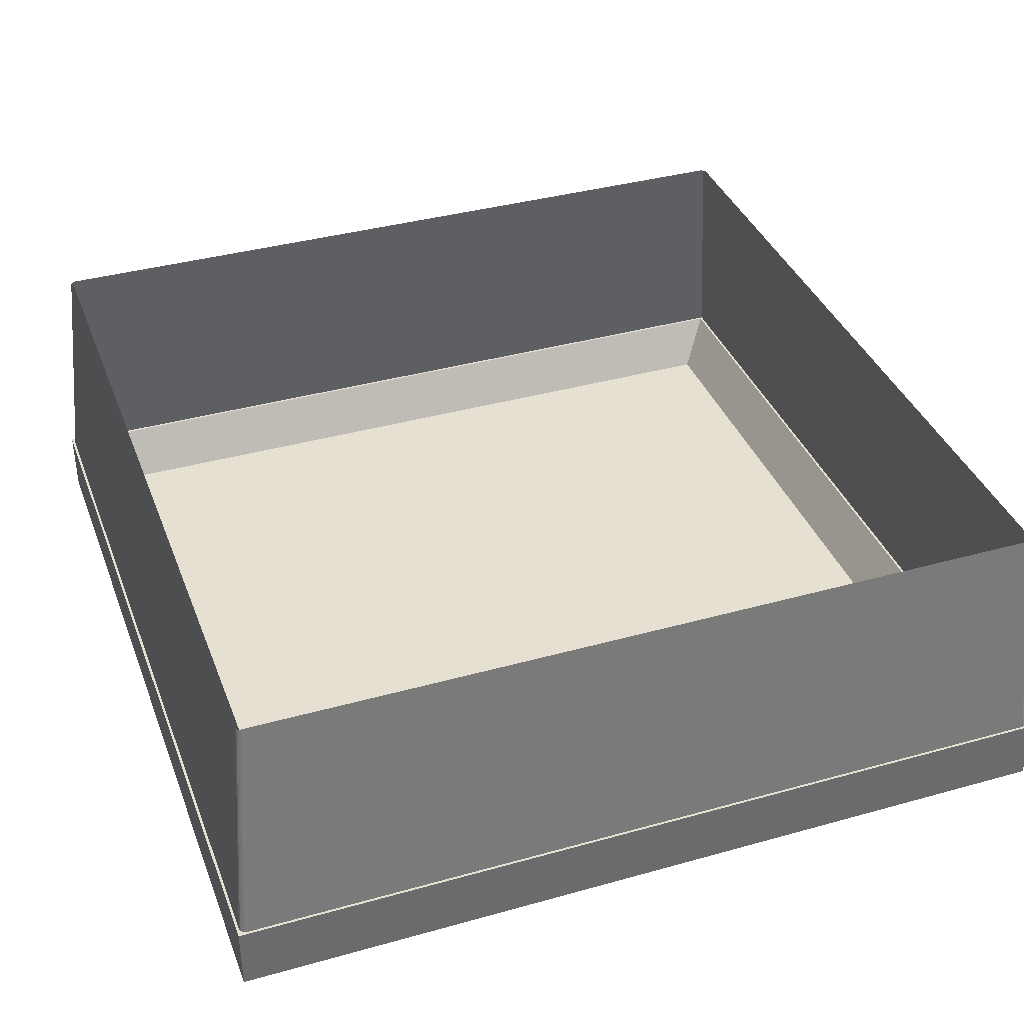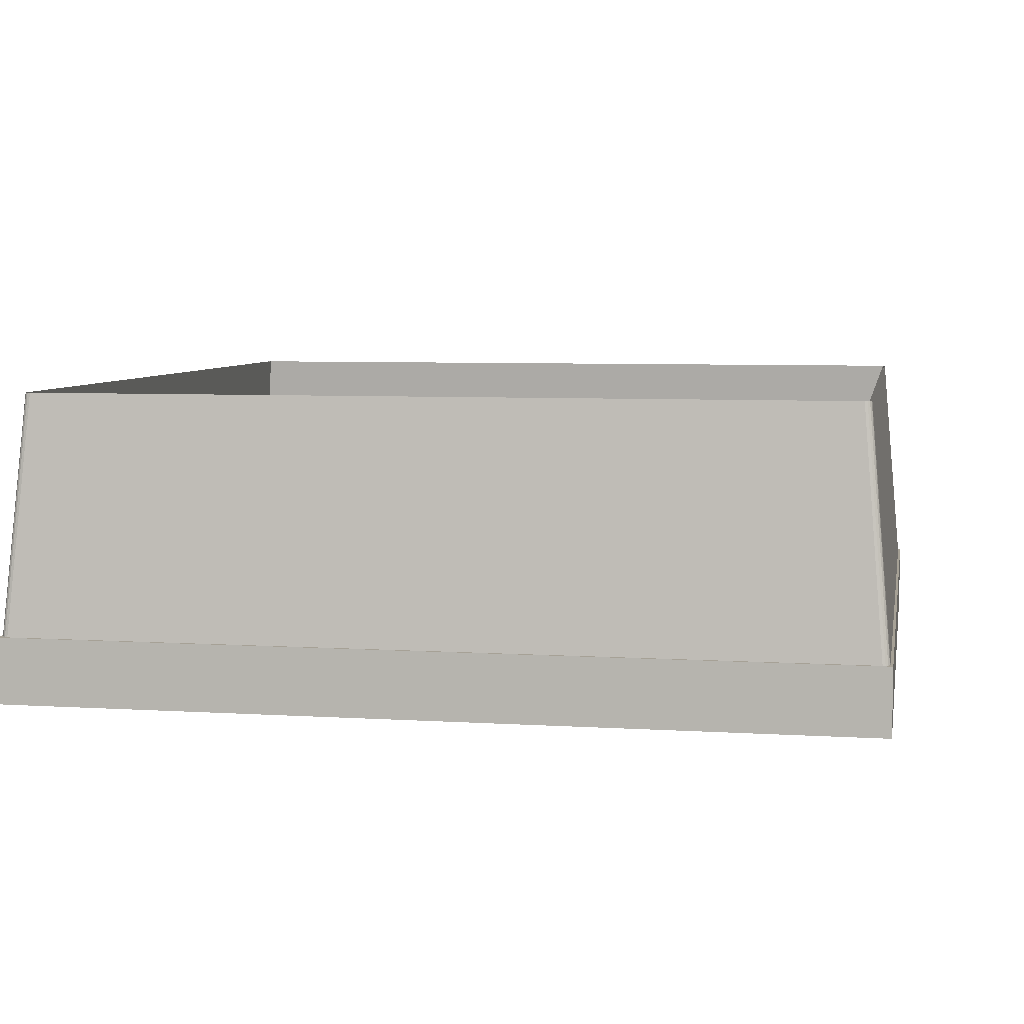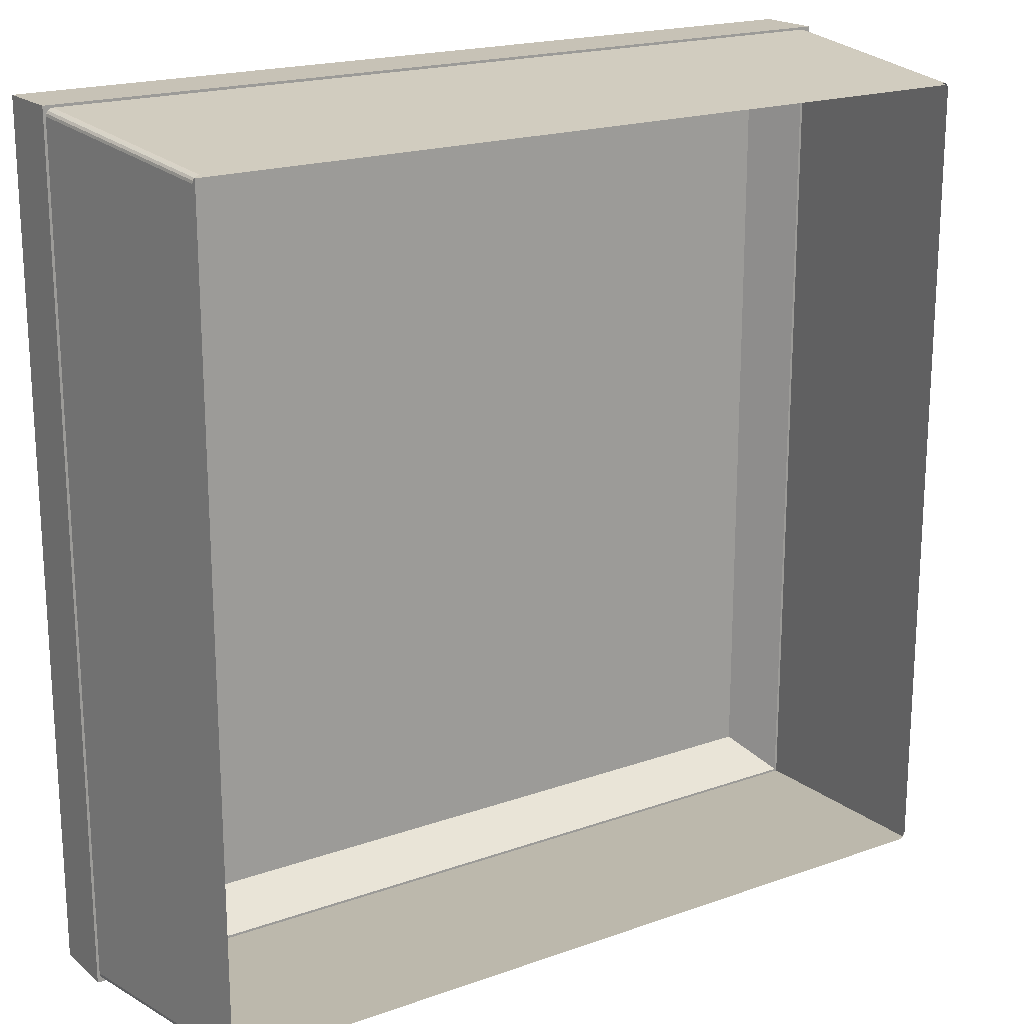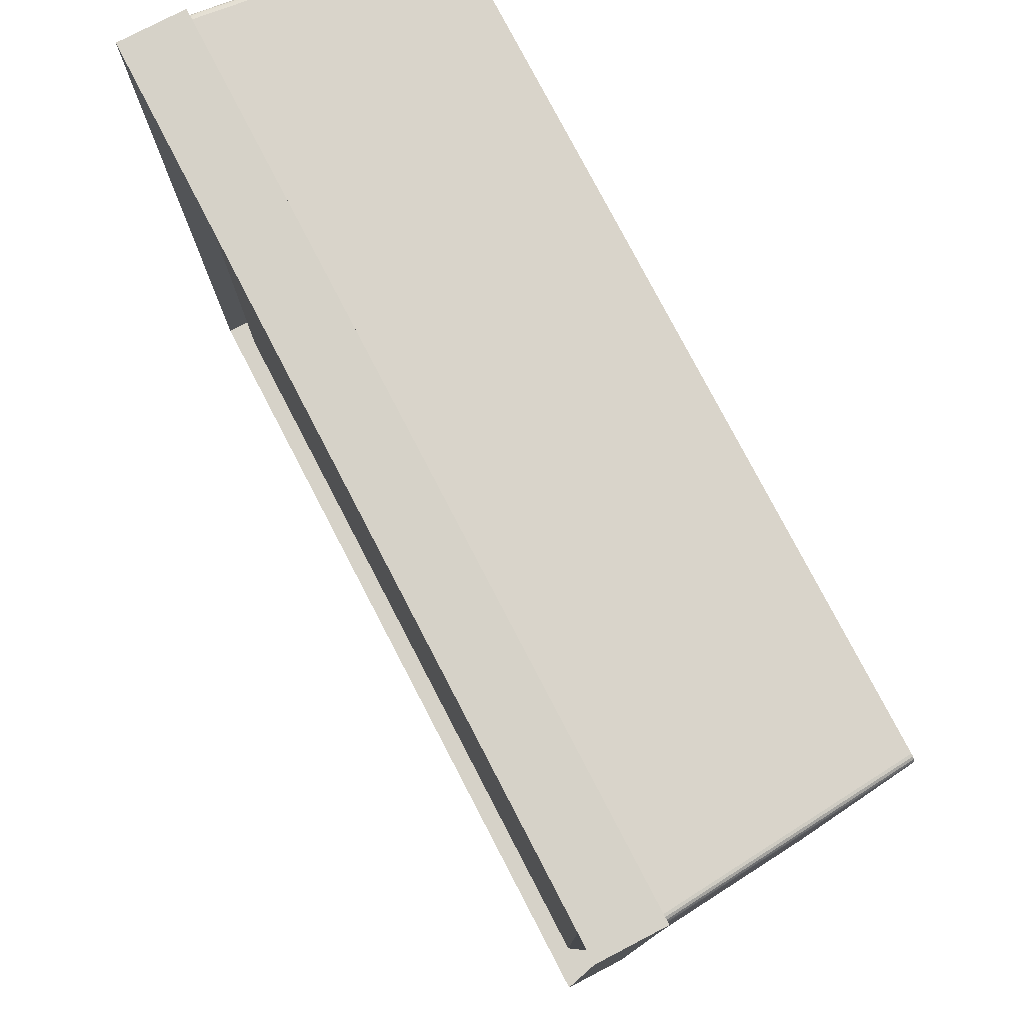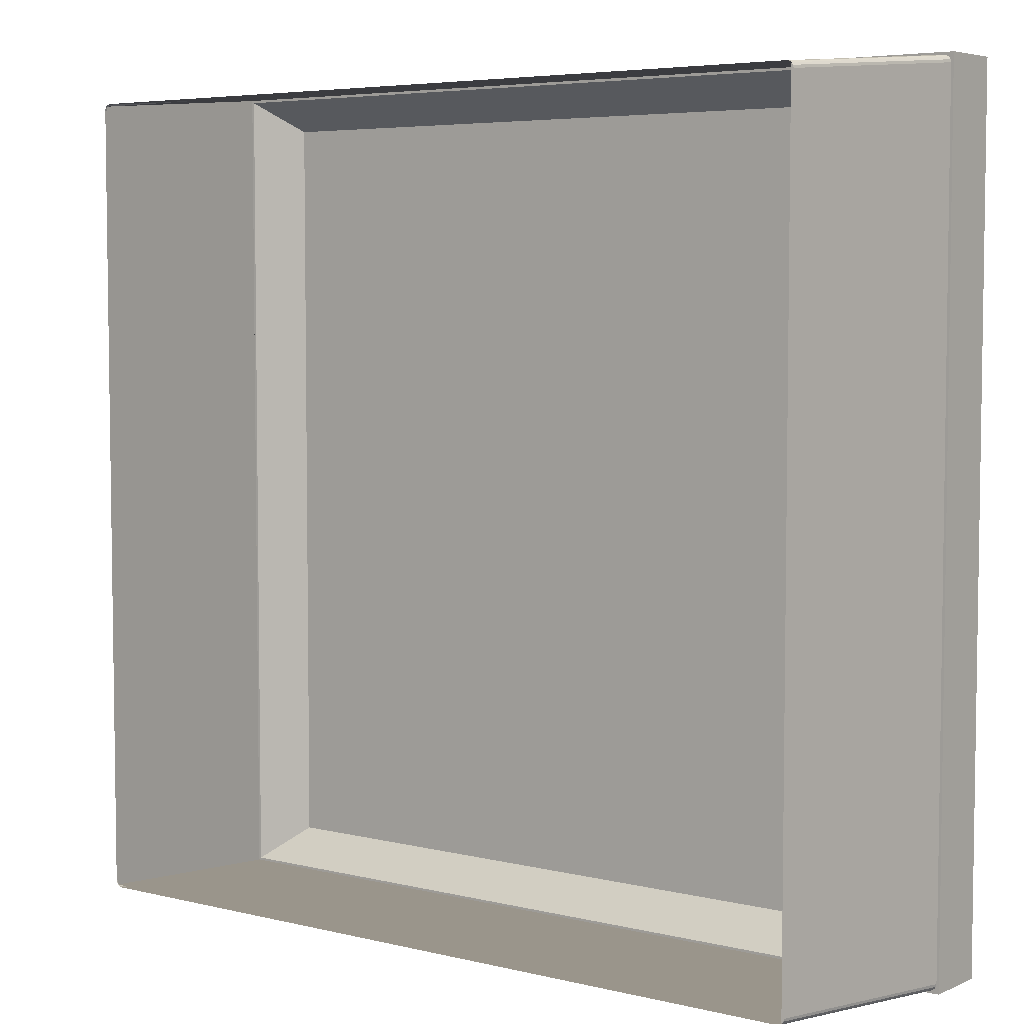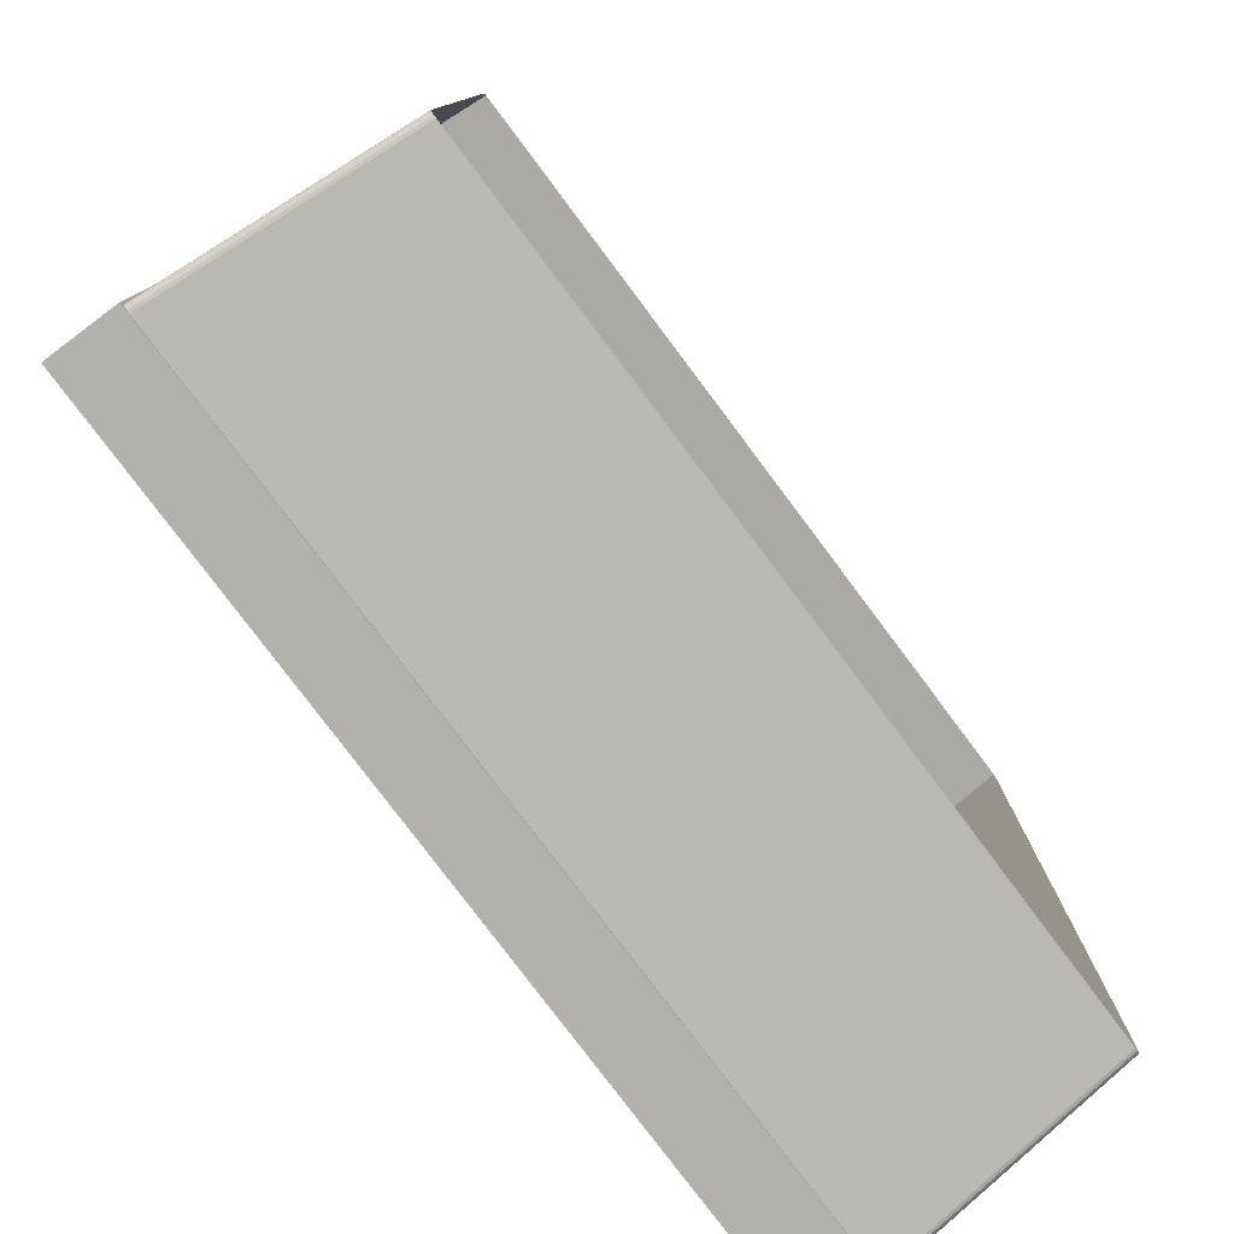
<metadata>
{"format":"obj","ext":"obj","renderer":"f3d","projection":"perspective","resolution":1024,"background":"white","views":[{"elev":37.6,"azim":-109.7,"up":"+Y"},{"elev":6.2,"azim":-169.4,"up":"+Y"},{"elev":19.3,"azim":146.4,"up":"+Z"},{"elev":77.9,"azim":62.5,"up":"+Z"},{"elev":5.2,"azim":-142.7,"up":"+Z"},{"elev":-79.2,"azim":126.9,"up":"+Z"}]}
</metadata>
<code>
o Plane
v -3.373 1.144 -10.12
v -3.353 1.144 -10.06
v 3.353 1.144 -10.06
v 3.373 1.144 -10.12
v 10.12 1.144 2.024
v 10.06 1.144 2.012
v 10.06 1.144 6.036
v 10.12 1.144 6.072
v -7.455 1.144 10.12
v -7.411 1.144 10.06
v -10.06 1.144 10.06
v 10.12 1.144 -2.024
v 10.06 1.144 -2.012
v -10.06 1.144 6.036
v -10.12 1.144 6.072
v 7.455 1.144 10.12
v 7.411 1.144 10.06
v 3.353 1.144 10.06
v 3.373 1.144 10.12
v -7.455 1.144 -10.12
v -7.411 1.144 -10.06
v 10.12 1.144 -6.072
v 10.06 1.144 -6.036
v 10.06 1.144 10.06
v -10.12 1.144 -6.072
v -10.06 1.144 -6.036
v -10.06 1.144 -10.06
v 10.06 1.144 -10.06
v -10.12 1.144 -2.024
v -10.06 1.144 -2.012
v 7.455 1.144 -10.12
v 7.411 1.144 -10.06
v -3.373 1.144 10.12
v -3.353 1.144 10.06
v -10.12 1.144 2.024
v -10.06 1.144 2.012
v -3.208 6.767 -9.625
v -3.189 6.767 -9.568
v 3.189 6.767 -9.568
v 3.208 6.767 -9.625
v 9.625 6.767 1.925
v 9.568 6.767 1.914
v 9.568 6.767 5.741
v 9.625 6.767 5.775
v -7.09 6.767 9.625
v -7.048 6.767 9.568
v -9.568 6.767 9.568
v 9.625 6.767 -1.925
v 9.568 6.767 -1.914
v -9.568 6.767 5.741
v -9.625 6.767 5.775
v 7.09 6.767 9.625
v 7.048 6.767 9.568
v 3.189 6.767 9.568
v 3.208 6.767 9.625
v -7.09 6.767 -9.625
v -7.048 6.767 -9.568
v 9.625 6.767 -5.775
v 9.568 6.767 -5.741
v 9.568 6.767 9.568
v -9.625 6.767 -5.775
v -9.568 6.767 -5.741
v -9.568 6.767 -9.568
v 9.568 6.767 -9.568
v -9.625 6.767 -1.925
v -9.568 6.767 -1.914
v 7.09 6.767 -9.625
v 7.048 6.767 -9.568
v -3.208 6.767 9.625
v -3.189 6.767 9.568
v -9.625 6.767 1.925
v -9.568 6.767 1.914
v -9.953 1.144 10.12
v -10.12 1.144 9.953
v -10.02 1.144 10.11
v -10.07 1.144 10.07
v -10.11 1.144 10.02
v 10.12 1.144 9.953
v 9.953 1.144 10.12
v 10.11 1.144 10.02
v 10.07 1.144 10.07
v 10.02 1.144 10.11
v -10.12 1.144 -9.953
v -9.953 1.144 -10.12
v -10.11 1.144 -10.02
v -10.07 1.144 -10.07
v -10.02 1.144 -10.11
v 9.953 1.144 -10.12
v 10.12 1.144 -9.953
v 10.02 1.144 -10.11
v 10.07 1.144 -10.07
v 10.11 1.144 -10.02
v -9.625 6.767 9.466
v -9.466 6.767 9.625
v -9.613 6.767 9.527
v -9.578 6.767 9.578
v -9.527 6.767 9.613
v 9.466 6.767 9.625
v 9.625 6.767 9.466
v 9.527 6.767 9.613
v 9.578 6.767 9.578
v 9.613 6.767 9.527
v -9.466 6.767 -9.625
v -9.625 6.767 -9.466
v -9.527 6.767 -9.613
v -9.578 6.767 -9.578
v -9.613 6.767 -9.527
v 9.625 6.767 -9.466
v 9.466 6.767 -9.625
v 9.613 6.767 -9.527
v 9.578 6.767 -9.578
v 9.527 6.767 -9.613
v -10 1.144 10
v 10 1.144 10
v -10 1.144 -10
v 10 1.144 -10
v -9.283 0 -9.283
v -9.283 0 9.283
v 9.283 0 9.283
v 9.283 0 -9.283
v -9.283 0 -5.57
v -9.283 0 -1.857
v -9.283 0 1.857
v -9.283 0 5.57
v 9.283 0 5.57
v 9.283 0 1.857
v 9.283 0 -1.857
v 9.283 0 -5.57
v -10 1.144 -6
v -10 1.144 -2
v -10 1.144 2
v -10 1.144 6
v 10 1.144 6
v 10 1.144 2
v 10 1.144 -2
v 10 1.144 -6
v -3.094 0 9.283
v 3.094 0 9.283
v 3.094 0 -9.283
v -3.094 0 -9.283
v -3.333 1.144 10
v 3.333 1.144 10
v 3.333 1.144 -10
v -3.333 1.144 -10
v 3.094 0 5.57
v -3.094 0 5.57
v 3.094 0 1.857
v -3.094 0 1.857
v 3.094 0 -1.857
v -3.094 0 -1.857
v 3.094 0 -5.57
v -3.094 0 -5.57
v 6.888 0 9.283
v 7.367 1.144 10
v 6.888 0 -9.283
v 7.367 1.144 -10
v 6.888 0 5.57
v 6.888 0 1.857
v 6.888 0 -1.857
v 6.888 0 -5.57
v -6.888 0 -9.283
v -7.367 1.144 -10
v -6.888 0 5.57
v -6.888 0 1.857
v -6.888 0 -1.857
v -6.888 0 -5.57
v -6.888 0 9.283
v -7.367 1.144 10
v -10.18 1.144 10.18
v 10.18 1.144 10.18
v -10.18 1.144 -10.18
v 10.18 1.144 -10.18
v -10.18 1.144 -6.108
v -10.18 1.144 -2.036
v -10.18 1.144 2.036
v -10.18 1.144 6.108
v 10.18 1.144 6.108
v 10.18 1.144 2.036
v 10.18 1.144 -2.036
v 10.18 1.144 -6.108
v -3.393 1.144 10.18
v 3.393 1.144 10.18
v 3.393 1.144 -10.18
v -3.393 1.144 -10.18
v 7.499 1.144 10.18
v 7.499 1.144 -10.18
v -7.499 1.144 -10.18
v -7.499 1.144 10.18
v -10.18 -0.4218 10.18
v 10.18 -0.4218 10.18
v -10.18 -0.4218 -10.18
v 10.18 -0.4218 -10.18
v -10.18 -0.4218 -6.108
v -10.18 -0.4218 -2.036
v -10.18 -0.4218 2.036
v -10.18 -0.4218 6.108
v 10.18 -0.4218 6.108
v 10.18 -0.4218 2.036
v 10.18 -0.4218 -2.036
v 10.18 -0.4218 -6.108
v -3.393 -0.4218 10.18
v 3.393 -0.4218 10.18
v 3.393 -0.4218 -10.18
v -3.393 -0.4218 -10.18
v 7.499 -0.4218 10.18
v 7.499 -0.4218 -10.18
v -7.499 -0.4218 -10.18
v -7.499 -0.4218 10.18
v -3.373 1.144 -10.12
v -3.353 1.144 -10.06
v 3.353 1.144 -10.06
v 3.373 1.144 -10.12
v 10.12 1.144 2.024
v 10.06 1.144 2.012
v 10.06 1.144 6.036
v 10.12 1.144 6.072
v -7.455 1.144 10.12
v -7.411 1.144 10.06
v -10.06 1.144 10.06
v -10.12 1.144 10.12
v 10.12 1.144 -2.024
v 10.06 1.144 -2.012
v -10.06 1.144 6.036
v -10.12 1.144 6.072
v 7.455 1.144 10.12
v 7.411 1.144 10.06
v 3.353 1.144 10.06
v 3.373 1.144 10.12
v -7.455 1.144 -10.12
v -7.411 1.144 -10.06
v 10.12 1.144 -6.072
v 10.06 1.144 -6.036
v 10.12 1.144 10.12
v 10.06 1.144 10.06
v -10.12 1.144 -6.072
v -10.06 1.144 -6.036
v -10.06 1.144 -10.06
v -10.12 1.144 -10.12
v 10.12 1.144 -10.12
v 10.06 1.144 -10.06
v -10.12 1.144 -2.024
v -10.06 1.144 -2.012
v 7.455 1.144 -10.12
v 7.411 1.144 -10.06
v -3.373 1.144 10.12
v -3.353 1.144 10.06
v -10.12 1.144 2.024
v -10.06 1.144 2.012
f 83 25 61 104
f 21 2 38 57
f 4 1 37 40
f 27 21 57 63
f 12 22 58 48
f 2 3 39 38
f 9 33 69 45
f 23 13 49 59
f 8 5 41 44
f 34 10 46 70
f 78 8 44 99
f 6 7 43 42
f 29 35 71 65
f 24 17 53 60
f 16 79 98 52
f 36 30 66 72
f 88 31 67 109
f 10 11 47 46
f 33 19 55 69
f 26 27 63 62
f 7 24 60 43
f 1 20 56 37
f 32 28 64 68
f 20 84 103 56
f 17 18 54 53
f 22 89 108 58
f 3 32 68 39
f 19 16 52 55
f 30 26 62 66
f 31 4 40 67
f 11 14 50 47
f 25 29 65 61
f 14 36 72 50
f 73 9 45 94
f 28 23 59 64
f 35 15 51 71
f 13 6 42 49
f 18 34 70 54
f 5 12 48 41
f 78 99 102 80
f 80 102 101 81
f 81 101 100 82
f 82 100 98 79
f 93 74 77 95
f 95 77 76 96
f 96 76 75 97
f 97 75 73 94
f 103 84 87 105
f 105 87 86 106
f 106 86 85 107
f 107 85 83 104
f 108 89 92 110
f 110 92 91 111
f 111 91 90 112
f 112 90 88 109
f 15 74 93 51
f 121 117 115 129
f 167 118 113 168
f 125 119 114 133
f 155 120 116 156
f 120 128 136 116
f 128 127 135 136
f 127 126 134 135
f 126 125 133 134
f 118 124 132 113
f 124 123 131 132
f 123 122 130 131
f 122 121 129 130
f 161 140 144 162
f 140 139 143 144
f 153 138 142 154
f 138 137 141 142
f 119 153 154 114
f 139 155 156 143
f 117 161 162 115
f 137 167 168 141
f 209 212 183 184
f 213 216 177 178
f 217 220 169 188
f 221 213 178 179
f 220 224 176 169
f 225 228 182 185
f 229 209 184 187
f 231 221 179 180
f 233 225 185 170
f 235 238 171 173
f 239 231 180 172
f 241 235 173 174
f 243 239 172 186
f 238 229 187 171
f 245 217 188 181
f 247 241 174 175
f 228 245 181 182
f 224 247 175 176
f 212 243 186 183
f 216 233 170 177
f 174 173 193 194
f 182 181 201 202
f 175 174 194 195
f 183 186 206 203
f 176 175 195 196
f 169 176 196 189
f 184 183 203 204
f 177 170 190 197
f 170 185 205 190
f 185 182 202 205
f 178 177 197 198
f 172 180 200 192
f 186 172 192 206
f 179 178 198 199
f 171 187 207 191
f 187 184 204 207
f 180 179 199 200
f 173 171 191 193
f 188 169 189 208
f 181 188 208 201
f 133 114 234 215
f 143 156 244 211
f 132 131 248 223
f 142 141 246 227
f 131 130 242 248
f 141 168 218 246
f 115 162 230 237
f 156 116 240 244
f 130 129 236 242
f 116 136 232 240
f 129 115 237 236
f 114 154 226 234
f 136 135 222 232
f 162 144 210 230
f 154 142 227 226
f 113 132 223 219
f 135 134 214 222
f 168 113 219 218
f 134 133 215 214
f 144 143 211 210
f 220 219 237 238
f 234 233 239 240
f 234 240 232 222 214 215
f 248 242 236 237 219 223
f 239 238 237 240
f 219 220 233 234
f 160 128 120 155
f 153 119 125 157
f 157 125 126 158
f 158 126 127 159
f 159 127 128 160
f 165 150 152 166
f 150 149 151 152
f 148 147 149 150
f 163 146 148 164
f 146 145 147 148
f 167 137 146 163
f 137 138 145 146
f 166 152 140 161
f 152 151 139 140
f 149 159 160 151
f 145 157 158 147
f 138 153 157 145
f 151 160 155 139
f 121 166 161 117
f 118 167 163 124
f 124 163 164 123
f 123 164 165 122
f 122 165 166 121
f 150 165 164 148
f 147 158 159 149

</code>
